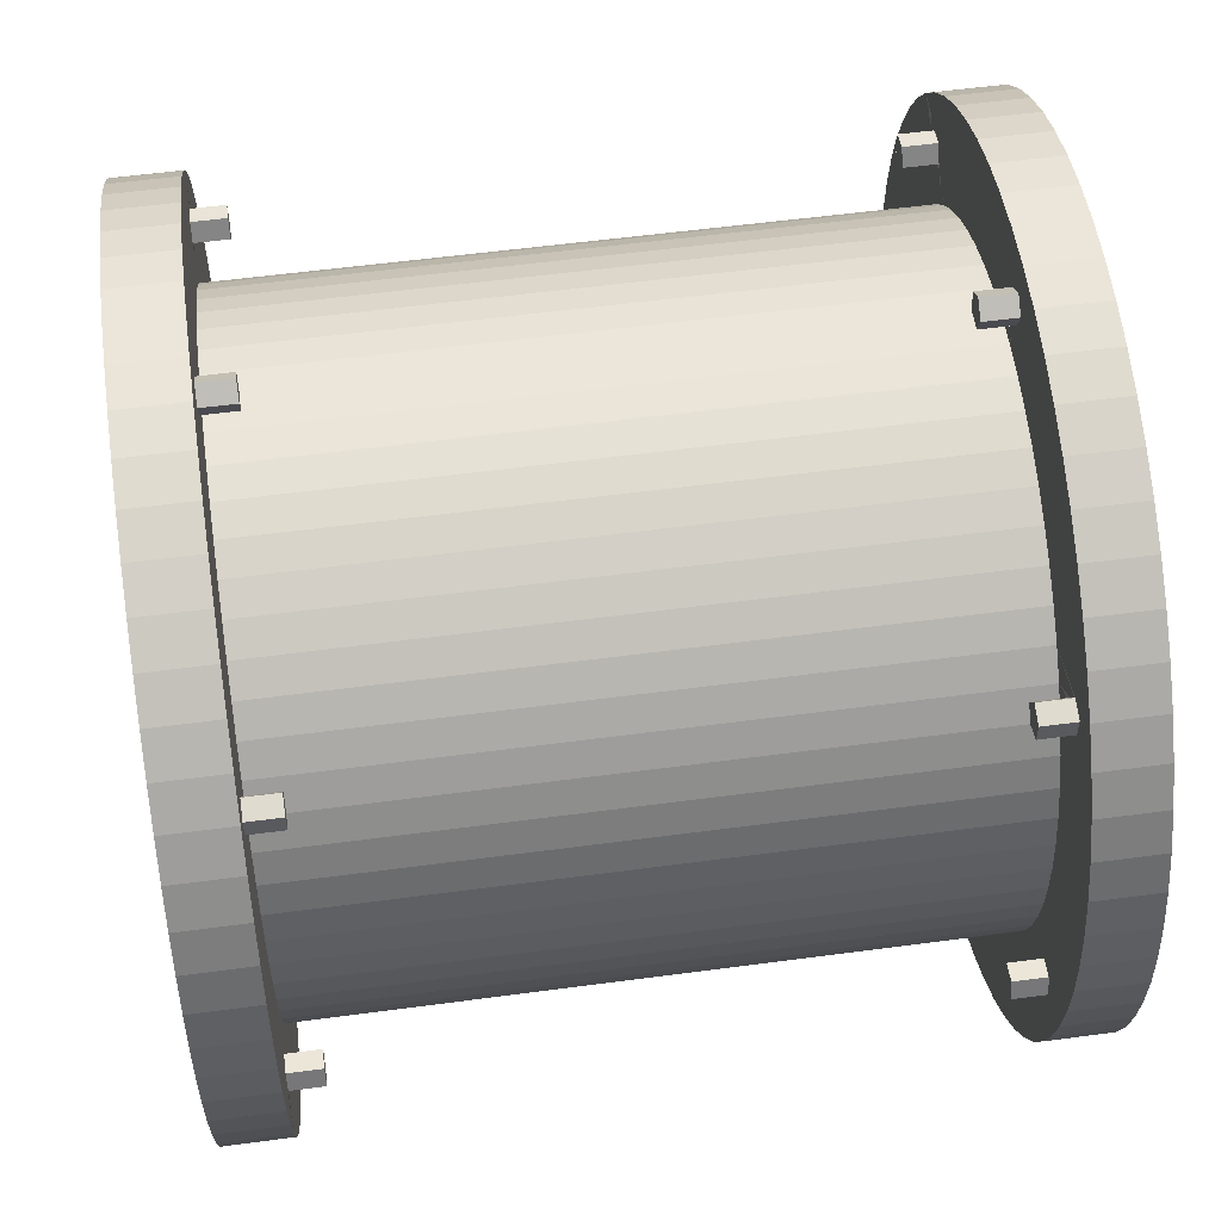
<metadata>
{"format":"obj","ext":"obj","renderer":"f3d","projection":"perspective","resolution":1024,"background":"white","views":[{"elev":56.8,"azim":-97.9,"up":"+Z"}]}
</metadata>
<code>
v 0 0.9 1.2
v -0.04808 0.9 1.162
v -0.0283 0.9 1.108
v 0.0283 0.9 1.108
v 0.04808 0.9 1.162
v -0.9463 0.9 0.7367
v -0.9467 0.9 0.6761
v -0.8915 0.9 0.6582
v -0.8562 0.9 0.7024
v -0.8873 0.9 0.7518
v -1.162 0.9 -0.2939
v -1.115 0.9 -0.3317
v -1.067 0.9 -0.2992
v -1.08 0.9 -0.2441
v -1.138 0.9 -0.2383
v -0.4819 0.9 -1.097
v -0.4236 0.9 -1.084
v -0.4198 0.9 -1.026
v -0.4709 0.9 -1.002
v -0.5112 0.9 -1.044
v 0.5696 0.9 -1.054
v 0.5954 0.9 -1.001
v 0.552 0.9 -0.9619
v 0.5012 0.9 -0.9869
v 0.51 0.9 -1.045
v 1.181 0.9 -0.198
v 1.156 0.9 -0.1449
v 1.098 0.9 -0.1553
v 1.087 0.9 -0.2109
v 1.138 0.9 -0.2396
v 0.8819 0.9 0.8104
v 0.8247 0.9 0.8233
v 0.7966 0.9 0.7706
v 0.834 0.9 0.7279
v 0.8882 0.9 0.7508
v 0 -0.9 1.2
v -0.04808 -0.9 1.162
v -0.0283 -0.9 1.108
v 0.0283 -0.9 1.108
v 0.04808 -0.9 1.162
v -0.9463 -0.9 0.7367
v -0.9467 -0.9 0.6761
v -0.8915 -0.9 0.6582
v -0.8562 -0.9 0.7024
v -0.8873 -0.9 0.7518
v -1.162 -0.9 -0.2939
v -1.115 -0.9 -0.3317
v -1.067 -0.9 -0.2992
v -1.08 -0.9 -0.2441
v -1.138 -0.9 -0.2383
v -0.4819 -0.9 -1.097
v -0.4236 -0.9 -1.084
v -0.4198 -0.9 -1.026
v -0.4709 -0.9 -1.002
v -0.5112 -0.9 -1.044
v 0.5696 -0.9 -1.054
v 0.5954 -0.9 -1.001
v 0.552 -0.9 -0.9619
v 0.5012 -0.9 -0.9869
v 0.51 -0.9 -1.045
v 1.181 -0.9 -0.198
v 1.156 -0.9 -0.1449
v 1.098 -0.9 -0.1553
v 1.087 -0.9 -0.2109
v 1.138 -0.9 -0.2396
v 0.8819 -0.9 0.8104
v 0.8247 -0.9 0.8233
v 0.7966 -0.9 0.7706
v 0.834 -0.9 0.7279
v 0.8882 -0.9 0.7508
v 0 -1 -1
v 0 1 -1
v 0.09802 -1 -0.9952
v 0.09802 1 -0.9952
v 0.1951 -1 -0.9808
v 0.1951 1 -0.9808
v 0.2903 -1 -0.9569
v 0.2903 1 -0.9569
v 0.3827 -1 -0.9239
v 0.3827 1 -0.9239
v 0.4714 -1 -0.8819
v 0.4714 1 -0.8819
v 0.5556 -1 -0.8315
v 0.5556 1 -0.8315
v 0.6344 -1 -0.773
v 0.6344 1 -0.773
v 0.7071 -1 -0.7071
v 0.7071 1 -0.7071
v 0.773 -1 -0.6344
v 0.773 1 -0.6344
v 0.8315 -1 -0.5556
v 0.8315 1 -0.5556
v 0.8819 -1 -0.4714
v 0.8819 1 -0.4714
v 0.9239 -1 -0.3827
v 0.9239 1 -0.3827
v 0.9569 -1 -0.2903
v 0.9569 1 -0.2903
v 0.9808 -1 -0.1951
v 0.9808 1 -0.1951
v 0.9952 -1 -0.09802
v 0.9952 1 -0.09802
v 1 -1 0
v 1 1 0
v 0.9952 -1 0.09802
v 0.9952 1 0.09802
v 0.9808 -1 0.1951
v 0.9808 1 0.1951
v 0.9569 -1 0.2903
v 0.9569 1 0.2903
v 0.9239 -1 0.3827
v 0.9239 1 0.3827
v 0.8819 -1 0.4714
v 0.8819 1 0.4714
v 0.8315 -1 0.5556
v 0.8315 1 0.5556
v 0.773 -1 0.6344
v 0.773 1 0.6344
v 0.7071 -1 0.7071
v 0.7071 1 0.7071
v 0.6344 -1 0.773
v 0.6344 1 0.773
v 0.5556 -1 0.8315
v 0.5556 1 0.8315
v 0.4714 -1 0.8819
v 0.4714 1 0.8819
v 0.3827 -1 0.9239
v 0.3827 1 0.9239
v 0.2903 -1 0.9569
v 0.2903 1 0.9569
v 0.1951 -1 0.9808
v 0.1951 1 0.9808
v 0.09802 -1 0.9952
v 0.09802 1 0.9952
v -1e-06 -1 1
v -1e-06 1 1
v -0.09802 -1 0.9952
v -0.09802 1 0.9952
v -0.1951 -1 0.9808
v -0.1951 1 0.9808
v -0.2903 -1 0.9569
v -0.2903 1 0.9569
v -0.3827 -1 0.9239
v -0.3827 1 0.9239
v -0.4714 -1 0.8819
v -0.4714 1 0.8819
v -0.5556 -1 0.8315
v -0.5556 1 0.8315
v -0.6344 -1 0.773
v -0.6344 1 0.773
v -0.7071 -1 0.7071
v -0.7071 1 0.7071
v -0.773 -1 0.6344
v -0.773 1 0.6344
v -0.8315 -1 0.5556
v -0.8315 1 0.5556
v -0.8819 -1 0.4714
v -0.8819 1 0.4714
v -0.9239 -1 0.3827
v -0.9239 1 0.3827
v -0.9569 -1 0.2903
v -0.9569 1 0.2903
v -0.9808 -1 0.1951
v -0.9808 1 0.1951
v -0.9952 -1 0.09802
v -0.9952 1 0.09802
v -1 -1 0
v -1 1 0
v -0.9952 -1 -0.09802
v -0.9952 1 -0.09802
v -0.9808 -1 -0.1951
v -0.9808 1 -0.1951
v -0.9569 -1 -0.2903
v -0.9569 1 -0.2903
v -0.9239 -1 -0.3827
v -0.9239 1 -0.3827
v -0.8819 -1 -0.4714
v -0.8819 1 -0.4714
v -0.8315 -1 -0.5556
v -0.8315 1 -0.5556
v -0.773 -1 -0.6344
v -0.773 1 -0.6344
v -0.7071 -1 -0.7071
v -0.7071 1 -0.7071
v -0.6344 -1 -0.773
v -0.6344 1 -0.773
v -0.5556 -1 -0.8315
v -0.5556 1 -0.8315
v -0.4714 -1 -0.8819
v -0.4714 1 -0.8819
v -0.3827 -1 -0.9239
v -0.3827 1 -0.9239
v -0.2903 -1 -0.9569
v -0.2903 1 -0.9569
v -0.1951 -1 -0.9808
v -0.1951 1 -0.9808
v -0.09802 -1 -0.9952
v -0.09802 1 -0.9952
v 0 1 -1.3
v 0.1274 1 -1.294
v 0.2536 1 -1.275
v 0.3774 1 -1.244
v 0.4975 1 -1.201
v 0.6128 1 -1.146
v 0.7222 1 -1.081
v 0.8247 1 -1.005
v 0.9192 1 -0.9192
v 1.005 1 -0.8247
v 1.081 1 -0.7222
v 1.146 1 -0.6128
v 1.201 1 -0.4975
v 1.244 1 -0.3774
v 1.275 1 -0.2536
v 1.294 1 -0.1274
v 1.3 1 0
v 1.294 1 0.1274
v 1.275 1 0.2536
v 1.244 1 0.3774
v 1.201 1 0.4975
v 1.146 1 0.6128
v 1.081 1 0.7222
v 1.005 1 0.8247
v 0.9192 1 0.9192
v 0.8247 1 1.005
v 0.7222 1 1.081
v 0.6128 1 1.146
v 0.4975 1 1.201
v 0.3774 1 1.244
v 0.2536 1 1.275
v 0.1274 1 1.294
v -1e-06 1 1.3
v -0.1274 1 1.294
v -0.2536 1 1.275
v -0.3774 1 1.244
v -0.4975 1 1.201
v -0.6128 1 1.146
v -0.7222 1 1.081
v -0.8247 1 1.005
v -0.9192 1 0.9192
v -1.005 1 0.8247
v -1.081 1 0.7222
v -1.146 1 0.6128
v -1.201 1 0.4975
v -1.244 1 0.3774
v -1.275 1 0.2536
v -1.294 1 0.1274
v -1.3 1 1e-06
v -1.294 1 -0.1274
v -1.275 1 -0.2536
v -1.244 1 -0.3774
v -1.201 1 -0.4975
v -1.146 1 -0.6128
v -1.081 1 -0.7222
v -1.005 1 -0.8247
v -0.9192 1 -0.9192
v -0.8247 1 -1.005
v -0.7222 1 -1.081
v -0.6128 1 -1.146
v -0.4975 1 -1.201
v -0.3774 1 -1.244
v -0.2536 1 -1.275
v -0.1274 1 -1.294
v 0 1.2 -1.3
v 0.1274 1.2 -1.294
v 0.2536 1.2 -1.275
v 0.3774 1.2 -1.244
v 0.4975 1.2 -1.201
v 0.6128 1.2 -1.146
v 0.7222 1.2 -1.081
v 0.8247 1.2 -1.005
v 0.9192 1.2 -0.9192
v 1.005 1.2 -0.8247
v 1.081 1.2 -0.7222
v 1.146 1.2 -0.6128
v 1.201 1.2 -0.4975
v 1.244 1.2 -0.3774
v 1.275 1.2 -0.2536
v 1.294 1.2 -0.1274
v 1.3 1.2 0
v 1.294 1.2 0.1274
v 1.275 1.2 0.2536
v 1.244 1.2 0.3774
v 1.201 1.2 0.4975
v 1.146 1.2 0.6128
v 1.081 1.2 0.7222
v 1.005 1.2 0.8247
v 0.9192 1.2 0.9192
v 0.8247 1.2 1.005
v 0.7222 1.2 1.081
v 0.6128 1.2 1.146
v 0.4975 1.2 1.201
v 0.3774 1.2 1.244
v 0.2536 1.2 1.275
v 0.1274 1.2 1.294
v -1e-06 1.2 1.3
v -0.1274 1.2 1.294
v -0.2536 1.2 1.275
v -0.3774 1.2 1.244
v -0.4975 1.2 1.201
v -0.6128 1.2 1.146
v -0.7222 1.2 1.081
v -0.8247 1.2 1.005
v -0.9192 1.2 0.9192
v -1.005 1.2 0.8247
v -1.081 1.2 0.7222
v -1.146 1.2 0.6128
v -1.201 1.2 0.4975
v -1.244 1.2 0.3774
v -1.275 1.2 0.2536
v -1.294 1.2 0.1274
v -1.3 1.2 1e-06
v -1.294 1.2 -0.1274
v -1.275 1.2 -0.2536
v -1.244 1.2 -0.3774
v -1.201 1.2 -0.4975
v -1.146 1.2 -0.6128
v -1.081 1.2 -0.7222
v -1.005 1.2 -0.8247
v -0.9192 1.2 -0.9192
v -0.8247 1.2 -1.005
v -0.7222 1.2 -1.081
v -0.6128 1.2 -1.146
v -0.4975 1.2 -1.201
v -0.3774 1.2 -1.244
v -0.2536 1.2 -1.275
v -0.1274 1.2 -1.294
v 0 -1 -1.3
v 0.1274 -1 -1.294
v 0.2536 -1 -1.275
v 0.3774 -1 -1.244
v 0.4975 -1 -1.201
v 0.6128 -1 -1.146
v 0.7222 -1 -1.081
v 0.8247 -1 -1.005
v 0.9192 -1 -0.9192
v 1.005 -1 -0.8247
v 1.081 -1 -0.7222
v 1.146 -1 -0.6128
v 1.201 -1 -0.4975
v 1.244 -1 -0.3774
v 1.275 -1 -0.2536
v 1.294 -1 -0.1274
v 1.3 -1 0
v 1.294 -1 0.1274
v 1.275 -1 0.2536
v 1.244 -1 0.3774
v 1.201 -1 0.4975
v 1.146 -1 0.6128
v 1.081 -1 0.7222
v 1.005 -1 0.8247
v 0.9192 -1 0.9192
v 0.8247 -1 1.005
v 0.7222 -1 1.081
v 0.6128 -1 1.146
v 0.4975 -1 1.201
v 0.3774 -1 1.244
v 0.2536 -1 1.275
v 0.1274 -1 1.294
v -1e-06 -1 1.3
v -0.1274 -1 1.294
v -0.2536 -1 1.275
v -0.3774 -1 1.244
v -0.4975 -1 1.201
v -0.6128 -1 1.146
v -0.7222 -1 1.081
v -0.8247 -1 1.005
v -0.9192 -1 0.9192
v -1.005 -1 0.8247
v -1.081 -1 0.7222
v -1.146 -1 0.6128
v -1.201 -1 0.4975
v -1.244 -1 0.3774
v -1.275 -1 0.2536
v -1.294 -1 0.1274
v -1.3 -1 1e-06
v -1.294 -1 -0.1274
v -1.275 -1 -0.2536
v -1.244 -1 -0.3774
v -1.201 -1 -0.4975
v -1.146 -1 -0.6128
v -1.081 -1 -0.7222
v -1.005 -1 -0.8247
v -0.9192 -1 -0.9192
v -0.8247 -1 -1.005
v -0.7222 -1 -1.081
v -0.6128 -1 -1.146
v -0.4975 -1 -1.201
v -0.3774 -1 -1.244
v -0.2536 -1 -1.275
v -0.1274 -1 -1.294
v 0 -1.2 -1.3
v 0.1274 -1.2 -1.294
v 0.2536 -1.2 -1.275
v 0.3774 -1.2 -1.244
v 0.4975 -1.2 -1.201
v 0.6128 -1.2 -1.146
v 0.7222 -1.2 -1.081
v 0.8247 -1.2 -1.005
v 0.9192 -1.2 -0.9192
v 1.005 -1.2 -0.8247
v 1.081 -1.2 -0.7222
v 1.146 -1.2 -0.6128
v 1.201 -1.2 -0.4975
v 1.244 -1.2 -0.3774
v 1.275 -1.2 -0.2536
v 1.294 -1.2 -0.1274
v 1.3 -1.2 0
v 1.294 -1.2 0.1274
v 1.275 -1.2 0.2536
v 1.244 -1.2 0.3774
v 1.201 -1.2 0.4975
v 1.146 -1.2 0.6128
v 1.081 -1.2 0.7222
v 1.005 -1.2 0.8247
v 0.9192 -1.2 0.9192
v 0.8247 -1.2 1.005
v 0.7222 -1.2 1.081
v 0.6128 -1.2 1.146
v 0.4975 -1.2 1.201
v 0.3774 -1.2 1.244
v 0.2536 -1.2 1.275
v 0.1274 -1.2 1.294
v -1e-06 -1.2 1.3
v -0.1274 -1.2 1.294
v -0.2536 -1.2 1.275
v -0.3774 -1.2 1.244
v -0.4975 -1.2 1.201
v -0.6128 -1.2 1.146
v -0.7222 -1.2 1.081
v -0.8247 -1.2 1.005
v -0.9192 -1.2 0.9192
v -1.005 -1.2 0.8247
v -1.081 -1.2 0.7222
v -1.146 -1.2 0.6128
v -1.201 -1.2 0.4975
v -1.244 -1.2 0.3774
v -1.275 -1.2 0.2536
v -1.294 -1.2 0.1274
v -1.3 -1.2 1e-06
v -1.294 -1.2 -0.1274
v -1.275 -1.2 -0.2536
v -1.244 -1.2 -0.3774
v -1.201 -1.2 -0.4975
v -1.146 -1.2 -0.6128
v -1.081 -1.2 -0.7222
v -1.005 -1.2 -0.8247
v -0.9192 -1.2 -0.9192
v -0.8247 -1.2 -1.005
v -0.7222 -1.2 -1.081
v -0.6128 -1.2 -1.146
v -0.4975 -1.2 -1.201
v -0.3774 -1.2 -1.244
v -0.2536 -1.2 -1.275
v -0.1274 -1.2 -1.294
v 1.149 -1 -0.2286
v 1.138 -1 -0.2396
v 1.181 -1 -0.198
v 1.156 -1 -0.1449
v 1.098 -1 -0.1553
v 1.087 -1 -0.2109
v 1.101 -1 -0.219
v 0.8882 -1 0.7508
v 0.834 -1 0.7279
v 0.8819 -1 0.8104
v 0.8247 -1 0.8233
v 0.7966 -1 0.7706
v 0.5696 -1 -1.054
v 0.5954 -1 -1.001
v 0.552 -1 -0.9619
v 0.5628 -1 -1.053
v 0.51 -1 -1.045
v 0.5221 -1 -0.9767
v 0.5012 -1 -0.9869
v 0 -1 1.2
v 0.0283 -1 1.108
v 0.04808 -1 1.162
v -0.5112 -1 -1.044
v -0.4236 -1 -1.084
v -0.4517 -1 -1.09
v -0.4819 -1 -1.097
v -0.4709 -1 -1.002
v -0.4198 -1 -1.026
v -0.4243 -1 -1.024
v -1.162 -1 -0.2939
v -1.067 -1 -0.2992
v -1.115 -1 -0.3317
v -1.08 -1 -0.2441
v -1.138 -1 -0.2383
v -0.9467 -1 0.6761
v -0.8915 -1 0.6582
v -0.8562 -1 0.7024
v -0.8873 -1 0.7518
v -0.9092 -1 0.7462
v -0.9463 -1 0.7367
v -0.8565 -1 0.7029
v -0.04808 -1 1.162
v -0.0283 -1 1.108
v -0 -1 1.108
v 1.156 1 -0.1449
v 1.181 1 -0.198
v 1.138 1 -0.2396
v 1.149 1 -0.2286
v 1.098 1 -0.1553
v 1.101 1 -0.219
v 1.087 1 -0.2109
v 0.834 1 0.7279
v 0.8882 1 0.7508
v 0.8819 1 0.8104
v 0.8247 1 0.8233
v 0.7966 1 0.7706
v 0.552 1 -0.9619
v 0.5696 1 -1.054
v 0.5954 1 -1.001
v 0.5221 1 -0.9767
v 0.5012 1 -0.9869
v 0.5628 1 -1.053
v 0.51 1 -1.045
v 0 1 1.2
v 0.04808 1 1.162
v 0.0283 1 1.108
v -0.5112 1 -1.044
v -0.4517 1 -1.09
v -0.4236 1 -1.084
v -0.4819 1 -1.097
v -0.4709 1 -1.002
v -0.4198 1 -1.026
v -0.4243 1 -1.024
v -1.115 1 -0.3317
v -1.067 1 -0.2992
v -1.162 1 -0.2939
v -1.08 1 -0.2441
v -1.138 1 -0.2383
v -0.9467 1 0.6761
v -0.8915 1 0.6582
v -0.8562 1 0.7024
v -0.8873 1 0.7518
v -0.9092 1 0.7462
v -0.9463 1 0.7367
v -0.8565 1 0.7029
v -0.04808 1 1.162
v -0.0283 1 1.108
v -0 1 1.108
f 1 518 540 2
f 2 540 541 3
f 3 541 542 520 4
f 4 520 519 5
f 5 519 518 1
f 1 2 3 4 5
f 6 538 533 7
f 7 533 534 8
f 8 534 535 9
f 9 535 539 536 10
f 10 536 537 538 6
f 6 7 8 9 10
f 11 530 528 12
f 12 528 529 13
f 13 529 531 14
f 14 531 532 15
f 15 532 530 11
f 11 12 13 14 15
f 16 524 522 523 17
f 17 523 526 18
f 18 526 527 525 19
f 19 525 521 20
f 20 521 524 16
f 16 17 18 19 20
f 21 512 513 22
f 22 513 511 23
f 23 511 514 515 24
f 24 515 517 25
f 25 517 516 512 21
f 21 22 23 24 25
f 26 500 499 27
f 27 499 503 28
f 28 503 505 29
f 29 505 504 501 30
f 30 501 502 500 26
f 26 27 28 29 30
f 31 508 509 32
f 32 509 510 33
f 33 510 506 34
f 34 506 507 35
f 35 507 508 31
f 31 32 33 34 35
f 37 36 40 39 38
f 42 41 45 44 43
f 47 46 50 49 48
f 52 51 55 54 53
f 57 56 60 59 58
f 62 61 65 64 63
f 67 66 70 69 68
f 71 72 74 73
f 73 74 76 75
f 75 76 78 77
f 77 78 80 79
f 79 80 82 81
f 81 82 84 83
f 83 84 86 85
f 85 86 88 87
f 87 88 90 89
f 89 90 92 91
f 91 92 94 93
f 93 94 96 95
f 95 96 98 97
f 97 98 100 99
f 99 100 102 101
f 101 102 104 103
f 103 104 106 105
f 105 106 108 107
f 107 108 110 109
f 109 110 112 111
f 111 112 114 113
f 113 114 116 115
f 115 116 118 117
f 117 118 120 119
f 119 120 122 121
f 121 122 124 123
f 123 124 126 125
f 125 126 128 127
f 127 128 130 129
f 129 130 132 131
f 131 132 134 133
f 133 134 136 135
f 135 136 138 137
f 137 138 140 139
f 139 140 142 141
f 141 142 144 143
f 143 144 146 145
f 145 146 148 147
f 147 148 150 149
f 149 150 152 151
f 151 152 154 153
f 153 154 156 155
f 155 156 158 157
f 157 158 160 159
f 159 160 162 161
f 161 162 164 163
f 163 164 166 165
f 165 166 168 167
f 167 168 170 169
f 169 170 172 171
f 171 172 174 173
f 173 174 176 175
f 175 176 178 177
f 177 178 180 179
f 179 180 182 181
f 181 182 184 183
f 183 184 186 185
f 185 186 188 187
f 187 188 190 189
f 189 190 192 191
f 191 192 194 193
f 193 194 196 195
f 195 196 198 197
f 197 198 72 71
f 118 116 221 222
f 188 186 256 257
f 136 134 230 231 518 519 520 542
f 84 82 514 511 513 512 516 204 205
f 154 152 239 240 537 536 539
f 102 100 504 505 503 499 500 502 213 214
f 172 170 248 249
f 120 510 509 508 507 222 223
f 190 188 257 258
f 138 136 542 541 540 518 231 232
f 86 84 205 206
f 156 154 539 535 534 533 538 537 240 241
f 104 102 214 215
f 174 529 528 530 250
f 122 120 223 224
f 192 190 258 259 522 524 521 525 527
f 140 138 232 233
f 88 86 206 207
f 158 156 241 242
f 106 104 215 216
f 176 174 250 251
f 124 122 224 225
f 194 192 527 526 523 522 259 260
f 142 140 233 234
f 90 88 207 208
f 160 158 242 243
f 108 106 216 217
f 178 176 251 252
f 74 72 199 200
f 126 124 225 226
f 196 194 260 261
f 144 142 234 235
f 92 90 208 209
f 162 160 243 244
f 110 108 217 218
f 180 178 252 253
f 128 126 226 227
f 198 196 261 262
f 76 74 200 201
f 146 144 235 236
f 94 92 209 210
f 164 162 244 245
f 112 110 218 219
f 182 180 253 254
f 130 128 227 228
f 72 198 262 199
f 78 76 201 202
f 148 146 236 237
f 96 94 210 211
f 166 164 245 246
f 114 112 219 220
f 184 182 254 255
f 132 130 228 229
f 80 78 202 203
f 150 148 237 238
f 98 96 211 212
f 168 166 246 247
f 116 114 220 221
f 186 184 255 256
f 134 132 229 230
f 82 80 203 204 516 517 515 514
f 152 150 238 239
f 100 98 212 213 502 501 504
f 170 168 247 248
f 233 232 296 297
f 207 206 270 271
f 260 259 323 324
f 234 233 297 298
f 208 207 271 272
f 261 260 324 325
f 235 234 298 299
f 209 208 272 273
f 262 261 325 326
f 236 235 299 300
f 210 209 273 274
f 199 262 326 263
f 237 236 300 301
f 211 210 274 275
f 238 237 301 302
f 212 211 275 276
f 239 238 302 303
f 213 212 276 277
f 240 239 303 304
f 214 213 277 278
f 241 240 304 305
f 215 214 278 279
f 242 241 305 306
f 216 215 279 280
f 243 242 306 307
f 217 216 280 281
f 244 243 307 308
f 218 217 281 282
f 245 244 308 309
f 219 218 282 283
f 246 245 309 310
f 220 219 283 284
f 247 246 310 311
f 221 220 284 285
f 248 247 311 312
f 222 221 285 286
f 249 248 312 313
f 223 222 286 287
f 250 249 313 314
f 224 223 287 288
f 251 250 314 315
f 225 224 288 289
f 252 251 315 316
f 226 225 289 290
f 200 199 263 264
f 253 252 316 317
f 227 226 290 291
f 201 200 264 265
f 254 253 317 318
f 228 227 291 292
f 202 201 265 266
f 255 254 318 319
f 229 228 292 293
f 203 202 266 267
f 256 255 319 320
f 230 229 293 294
f 204 203 267 268
f 257 256 320 321
f 231 230 294 295
f 205 204 268 269
f 258 257 321 322
f 232 231 295 296
f 206 205 269 270
f 259 258 322 323
f 326 264 263
f 326 265 264
f 325 324 326
f 323 265 326
f 324 323 326
f 266 265 267
f 290 288 285
f 267 265 268
f 322 321 323
f 268 321 270
f 321 268 323
f 269 268 270
f 320 270 321
f 320 271 270
f 319 271 320
f 319 272 271
f 318 272 319
f 318 273 272
f 317 273 318
f 317 274 273
f 316 274 317
f 316 275 274
f 315 275 316
f 315 276 275
f 314 276 315
f 314 313 276
f 302 301 303
f 277 276 278
f 312 278 313
f 312 279 278
f 311 310 312
f 310 309 312
f 309 279 312
f 281 280 279
f 281 279 309
f 308 281 309
f 308 307 281
f 281 307 283
f 282 281 283
f 306 283 307
f 306 284 283
f 305 284 306
f 305 304 284
f 265 323 268
f 301 300 304
f 300 285 304
f 287 286 285
f 288 287 285
f 276 313 278
f 301 304 303
f 290 285 300
f 290 289 288
f 299 290 300
f 299 295 290
f 290 295 293
f 299 298 296
f 297 296 298
f 291 290 292
f 295 299 296
f 292 290 293
f 304 285 284
f 295 294 293
f 133 135 498 475 476 474 359 358
f 81 83 333 332 470 467 468 469 472
f 151 153 495 492 493 368 367
f 99 101 342 341 455 457 458 459 460 461
f 169 171 377 376
f 117 119 466 463 462 350
f 187 189 386 385
f 135 137 360 359 474 496 497 498
f 83 85 334 333
f 153 155 369 368 493 494 489 490 491 495
f 101 103 343 342
f 171 173 485 487 488 484 378 377
f 119 121 352 351
f 189 191 483 481 477 480 479 387 386
f 137 139 361 360
f 85 87 335 334
f 155 157 370 369
f 103 105 344 343
f 173 175 379 378
f 121 123 353 352
f 191 193 388 387 479 478 482 483
f 139 141 362 361
f 87 89 336 335
f 157 159 371 370
f 105 107 345 344
f 175 177 380 379
f 71 73 328 327
f 123 125 354 353
f 193 195 389 388
f 141 143 363 362
f 89 91 337 336
f 159 161 372 371
f 107 109 346 345
f 177 179 381 380
f 125 127 355 354
f 195 197 390 389
f 73 75 329 328
f 143 145 364 363
f 91 93 338 337
f 161 163 373 372
f 109 111 347 346
f 179 181 382 381
f 127 129 356 355
f 197 71 327 390
f 75 77 330 329
f 145 147 365 364
f 93 95 339 338
f 163 165 374 373
f 111 113 348 347
f 181 183 383 382
f 129 131 357 356
f 77 79 331 330
f 147 149 366 365
f 95 97 340 339
f 165 167 375 374
f 113 115 349 348
f 183 185 384 383
f 131 133 358 357
f 79 81 472 473 471 470 332 331
f 149 151 367 366
f 97 99 461 456 455 341 340
f 167 169 376 375
f 115 117 350 349
f 185 187 385 384
f 384 385 449 448
f 358 359 423 422
f 332 333 397 396
f 385 386 450 449
f 359 360 424 423
f 333 334 398 397
f 386 387 451 450
f 360 361 425 424
f 334 335 399 398
f 387 388 452 451
f 361 362 426 425
f 335 336 400 399
f 388 389 453 452
f 362 363 427 426
f 336 337 401 400
f 389 390 454 453
f 363 364 428 427
f 337 338 402 401
f 390 327 391 454
f 364 365 429 428
f 338 339 403 402
f 365 366 430 429
f 339 340 404 403
f 366 367 431 430
f 340 341 405 404
f 367 368 432 431
f 341 342 406 405
f 368 369 433 432
f 342 343 407 406
f 369 370 434 433
f 343 344 408 407
f 370 371 435 434
f 344 345 409 408
f 371 372 436 435
f 345 346 410 409
f 372 373 437 436
f 346 347 411 410
f 373 374 438 437
f 347 348 412 411
f 374 375 439 438
f 348 349 413 412
f 375 376 440 439
f 349 350 414 413
f 376 377 441 440
f 350 351 415 414
f 377 378 442 441
f 351 352 416 415
f 378 379 443 442
f 352 353 417 416
f 379 380 444 443
f 353 354 418 417
f 327 328 392 391
f 380 381 445 444
f 354 355 419 418
f 328 329 393 392
f 381 382 446 445
f 355 356 420 419
f 329 330 394 393
f 382 383 447 446
f 356 357 421 420
f 330 331 395 394
f 383 384 448 447
f 357 358 422 421
f 331 332 396 395
f 454 391 392
f 454 392 393
f 393 451 454
f 439 408 409
f 452 453 454
f 451 452 454
f 393 395 396
f 451 393 396
f 450 451 396
f 450 396 397
f 449 450 397
f 449 397 398
f 448 449 398
f 448 398 399
f 447 448 399
f 447 399 400
f 400 401 447
f 426 422 423
f 445 446 401
f 445 401 402
f 444 445 402
f 444 402 403
f 443 444 403
f 401 446 447
f 393 394 395
f 442 403 405
f 441 442 405
f 441 405 406
f 406 407 441
f 441 407 439
f 440 441 439
f 439 407 408
f 422 426 419
f 437 439 409
f 437 438 439
f 436 437 409
f 442 443 403
f 409 410 411
f 435 409 411
f 434 435 411
f 434 411 412
f 433 434 412
f 433 412 413
f 432 433 413
f 432 413 414
f 432 429 430
f 429 432 415
f 417 418 416
f 403 404 405
f 431 432 430
f 429 415 428
f 428 415 418
f 427 428 418
f 427 418 419
f 426 427 419
f 420 422 419
f 421 422 420
f 432 414 415
f 425 426 424
f 418 415 416
f 424 426 423
f 435 436 409
f 490 489 42 43
f 464 462 70 66
f 492 495 491 44 45
f 467 470 471 60 56
f 489 494 41 42
f 476 475 39 40
f 471 473 59 60
f 487 485 48 49
f 480 477 55 51
f 485 486 47 48
f 350 462 464 465 466 119 351
f 488 487 49 50
f 475 498 497 38 39
f 378 484 486 485 173
f 494 493 492 45 41
f 468 467 56 57
f 477 481 54 55
f 473 472 469 58 59
f 458 457 61 62
f 484 488 50 46
f 478 479 480 51 52
f 496 474 36 37
f 474 476 40 36
f 481 483 482 53 54
f 491 490 43 44
f 463 466 68 69
f 460 459 63 64
f 469 468 57 58
f 497 496 37 38
f 486 484 46 47
f 482 478 52 53
f 462 463 69 70
f 457 455 456 65 61
f 456 461 460 64 65
f 466 465 67 68
f 465 464 66 67
f 459 458 62 63
f 222 507 506 510 120 118
f 250 530 532 531 529 174 172 249

</code>
